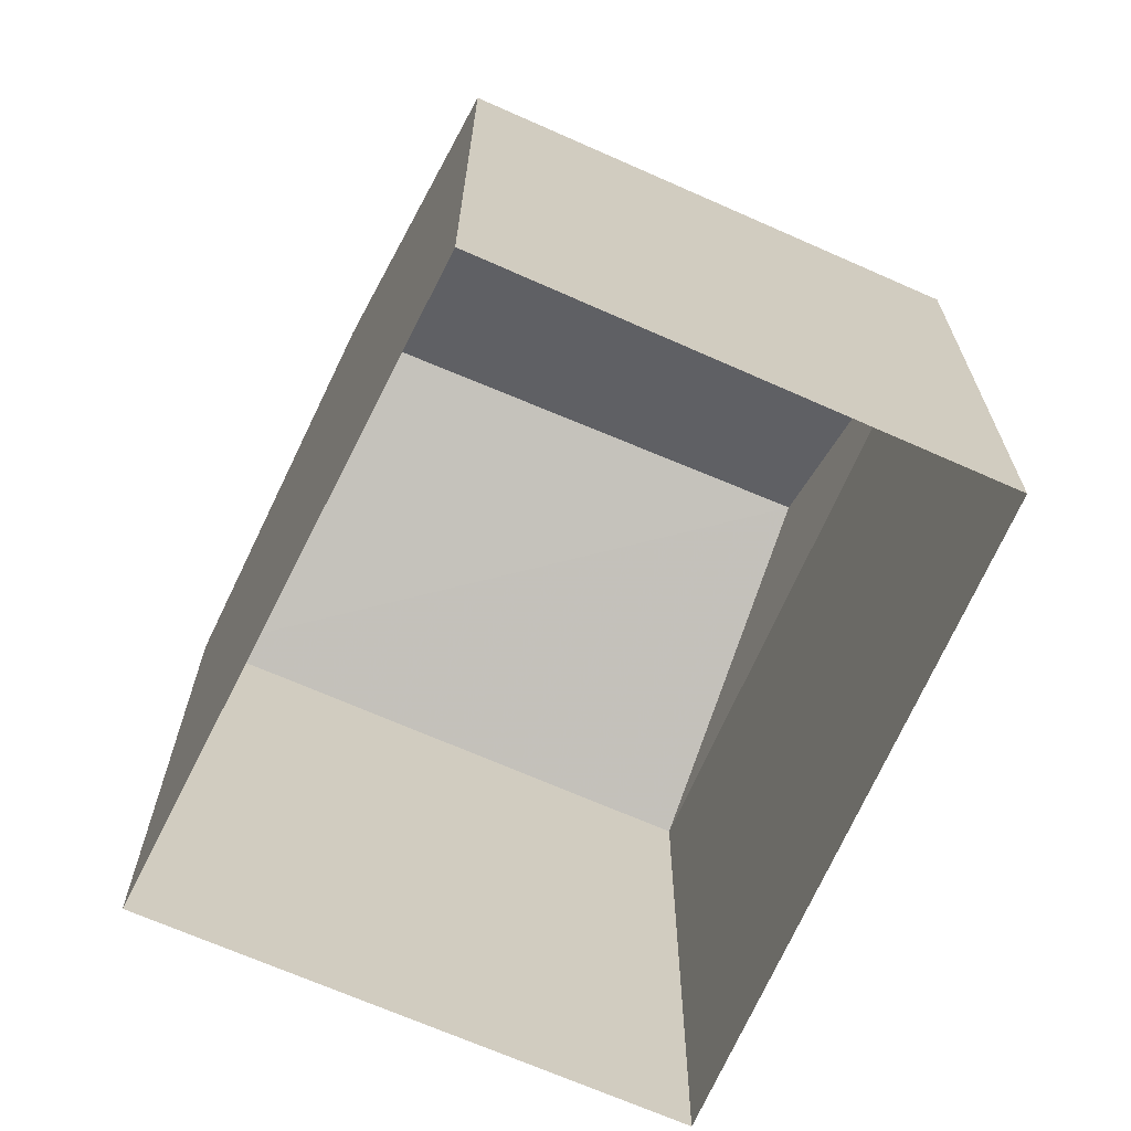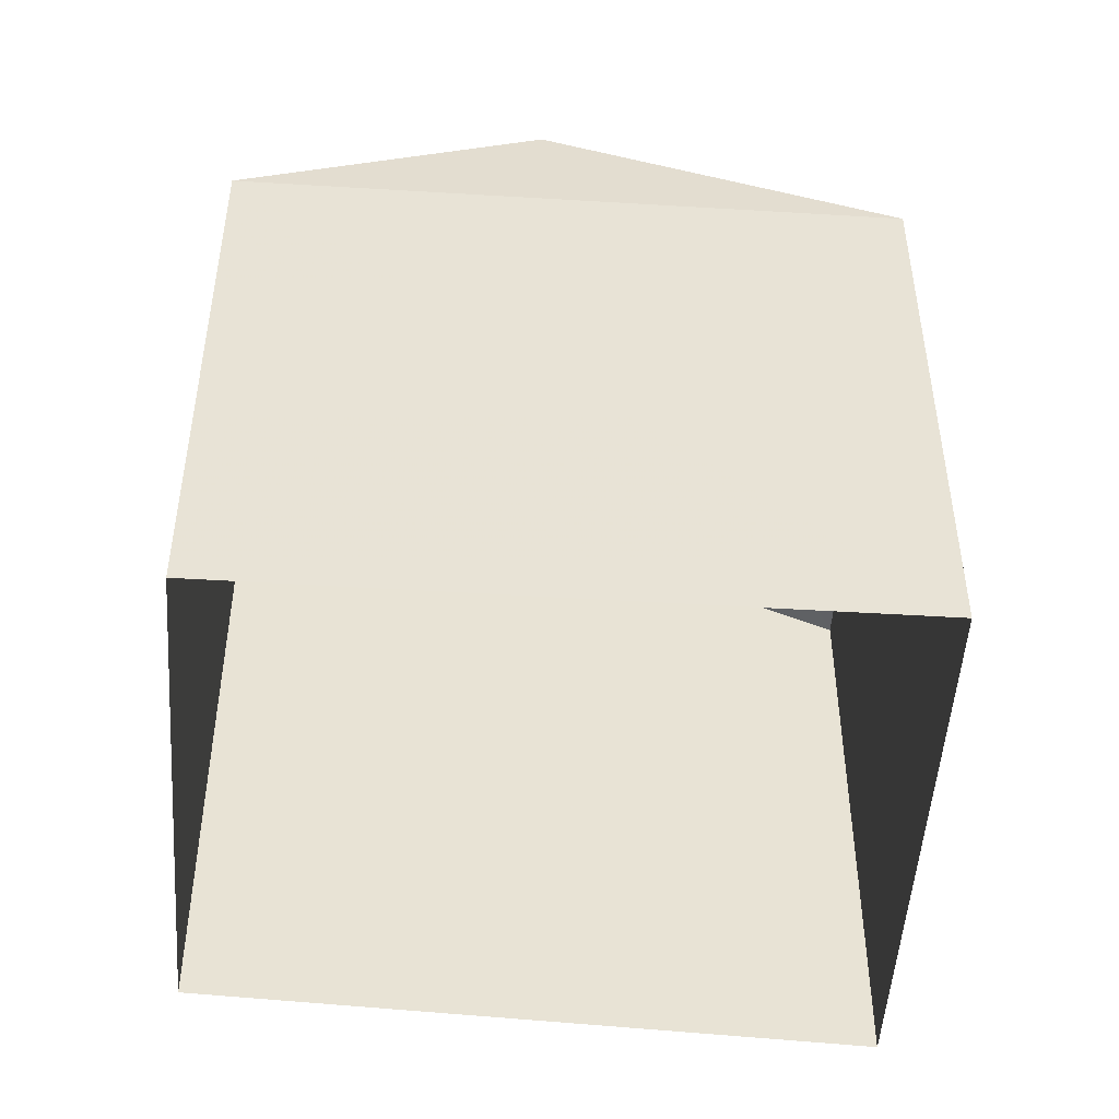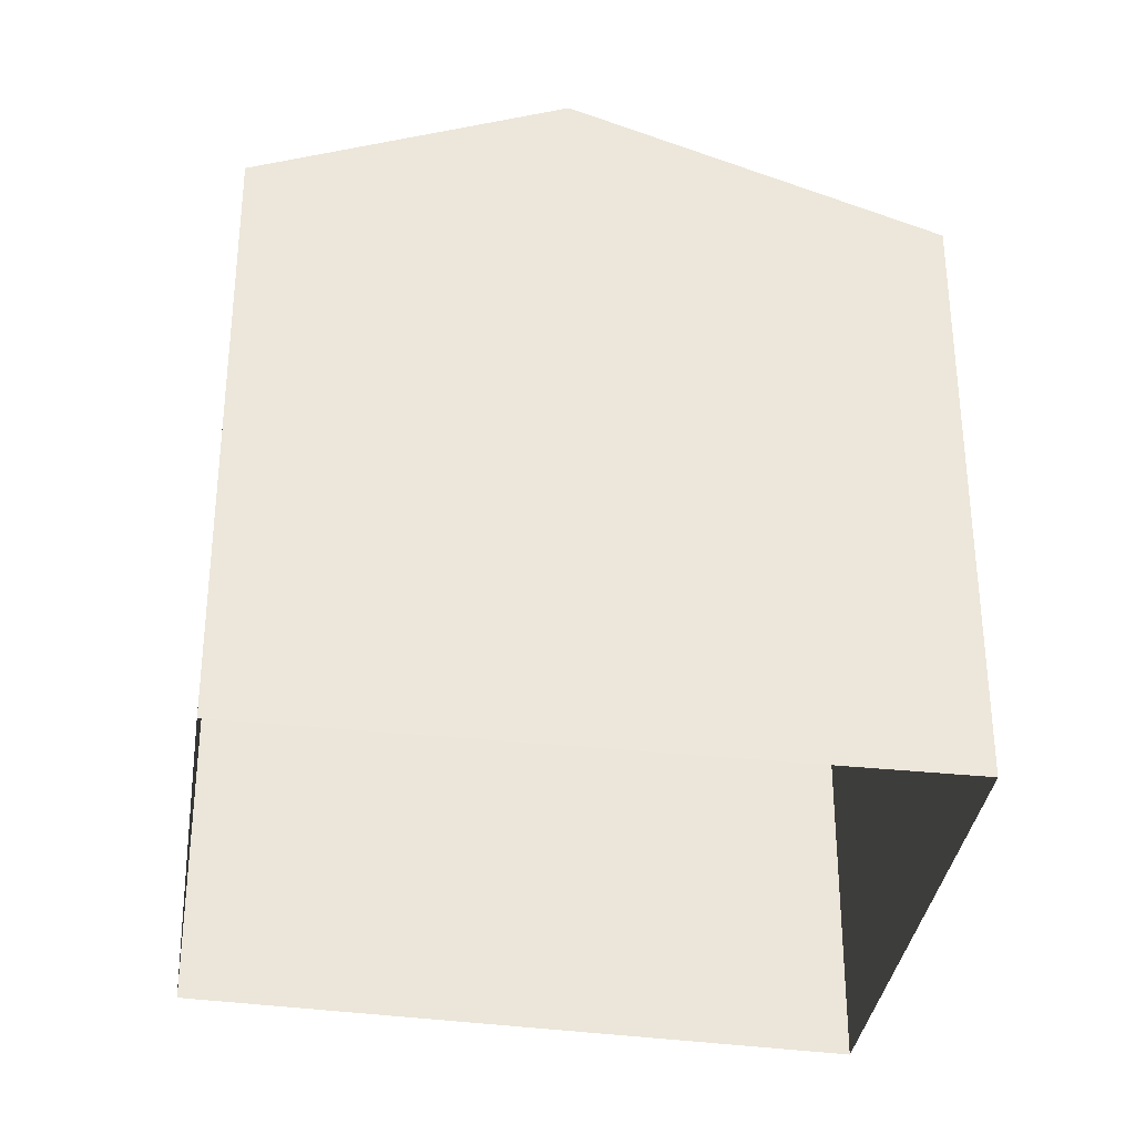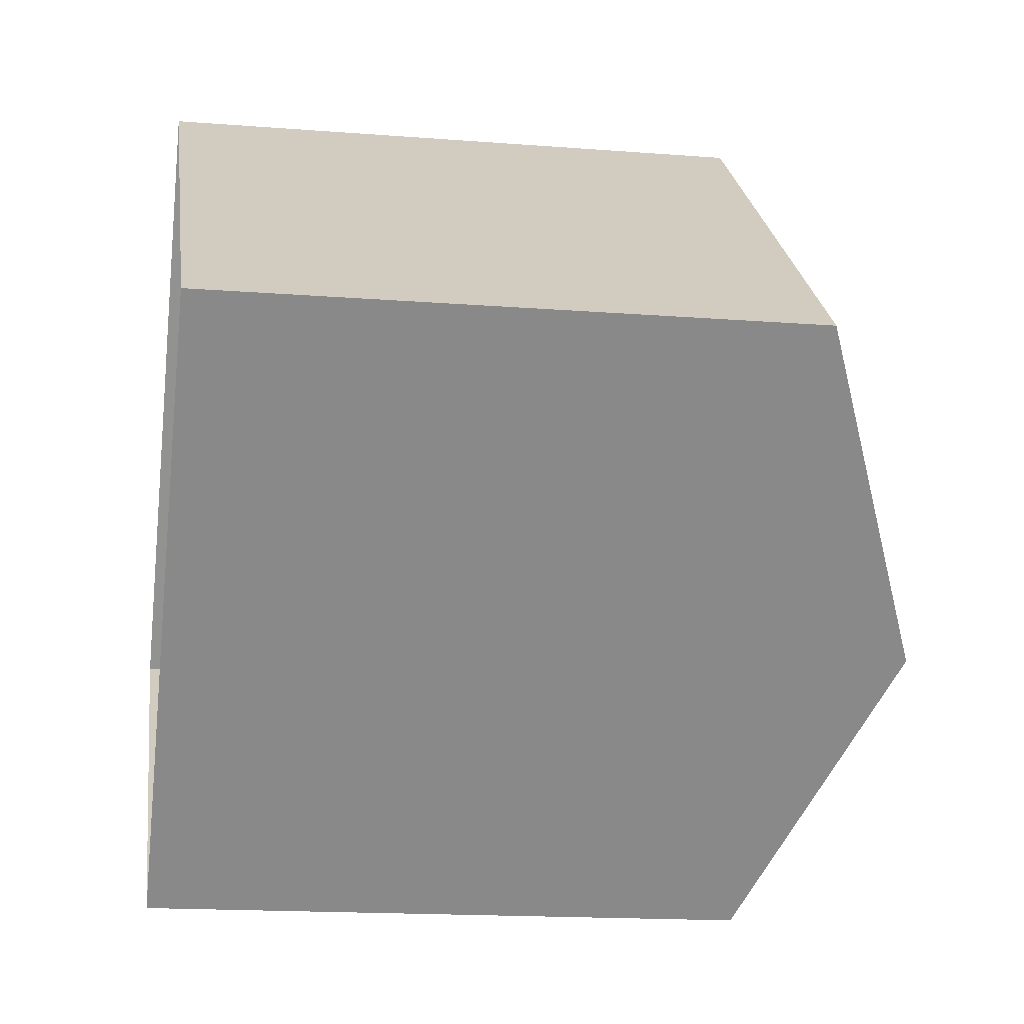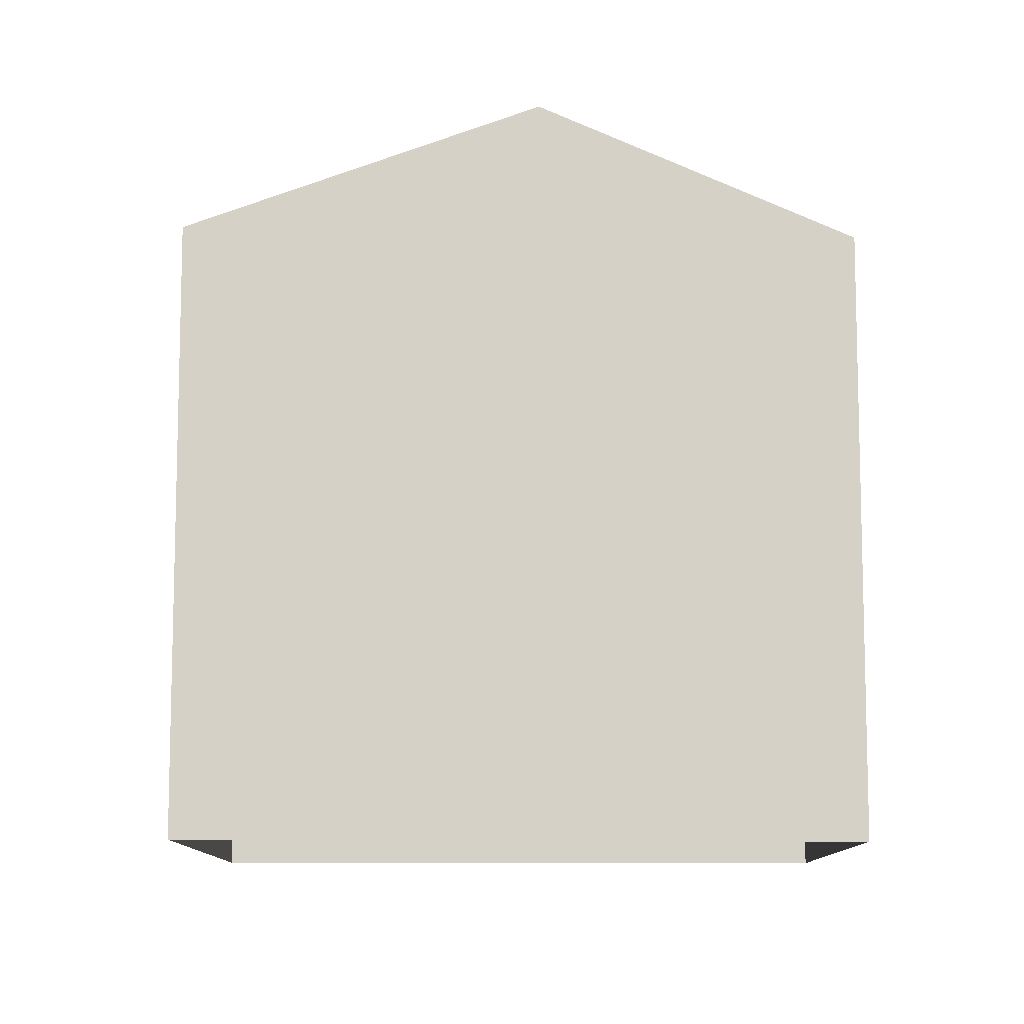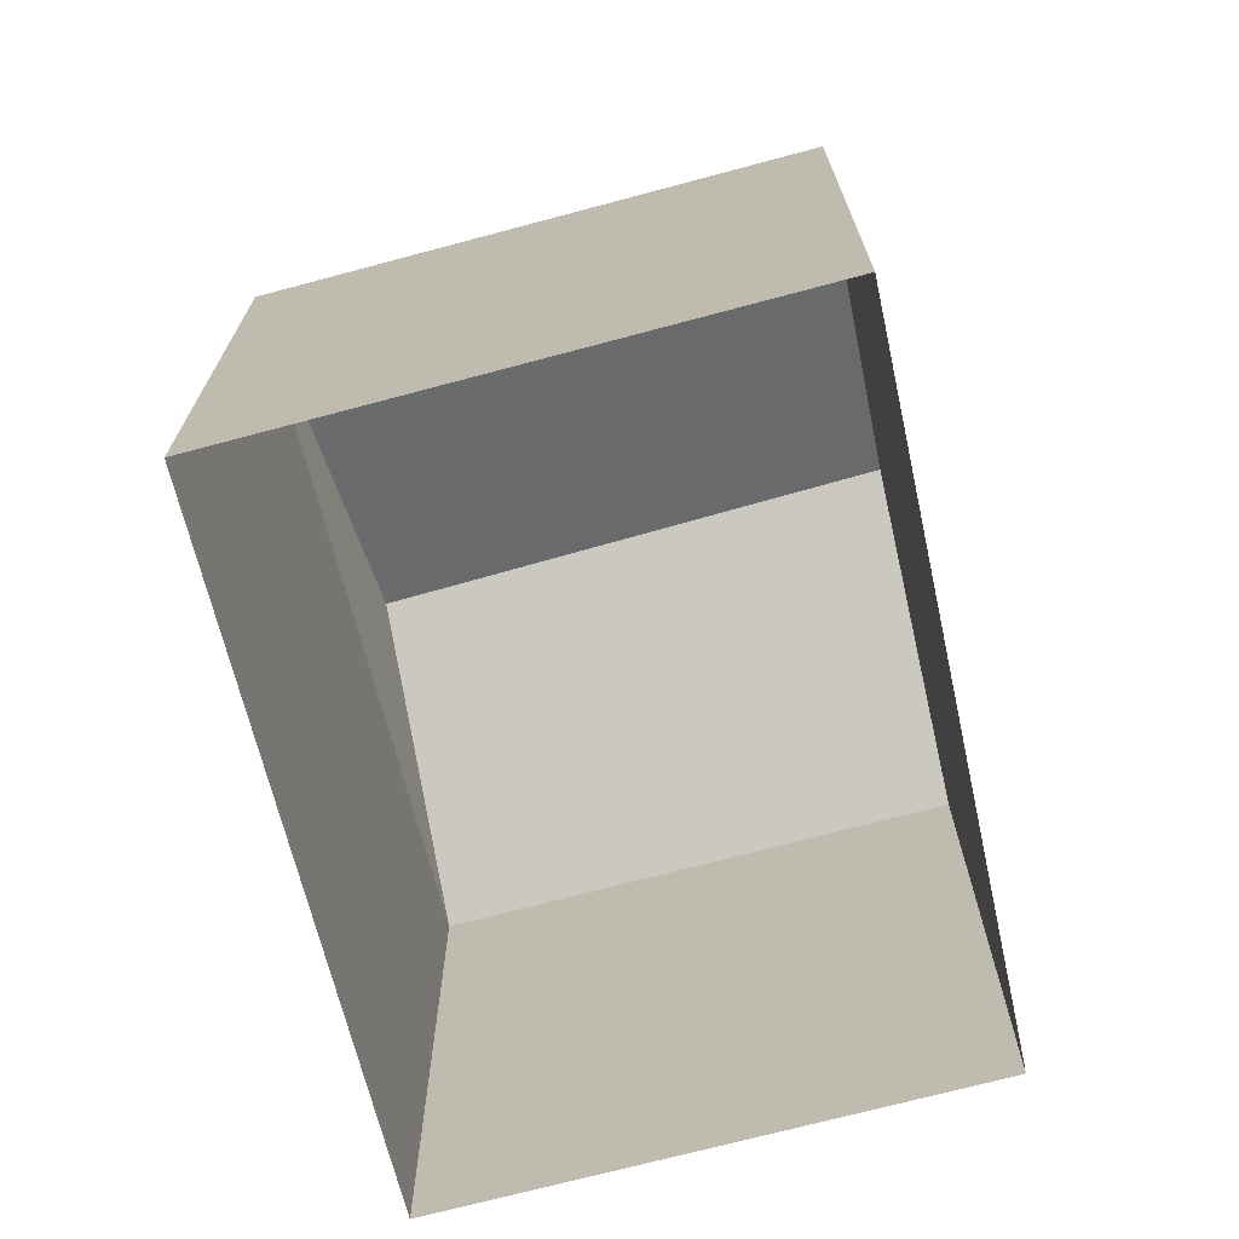
<metadata>
{"format":"obj","ext":"obj","renderer":"f3d","projection":"perspective","resolution":1024,"background":"white","views":[{"elev":-69.1,"azim":16.3,"up":"+Z"},{"elev":-49.7,"azim":126.2,"up":"+Z"},{"elev":-34.7,"azim":121.9,"up":"+Z"},{"elev":-16.3,"azim":-99.1,"up":"+Y"},{"elev":-10.2,"azim":-49.9,"up":"+Z"},{"elev":-72.3,"azim":-125.0,"up":"+Z"}]}
</metadata>
<code>
v -9327 -3.662e+04 14.38
v -9323 -3.663e+04 14.37
v -9327 -3.663e+04 14.37
v -9332 -3.662e+04 14.38
v -9323 -3.663e+04 20.54
v -9329 -3.663e+04 21.9
v -9327 -3.663e+04 20.55
v -9325 -3.662e+04 21.9
v -9332 -3.662e+04 20.55
v -9327 -3.662e+04 20.55
f 1 2 3
f 4 1 3
f 5 6 7
f 8 6 5
f 6 8 9
f 9 8 10
f 8 5 10
f 6 9 7
f 7 4 3
f 7 9 4
f 10 1 4
f 9 10 4
f 5 2 1
f 10 5 1
f 5 3 2
f 5 7 3

</code>
